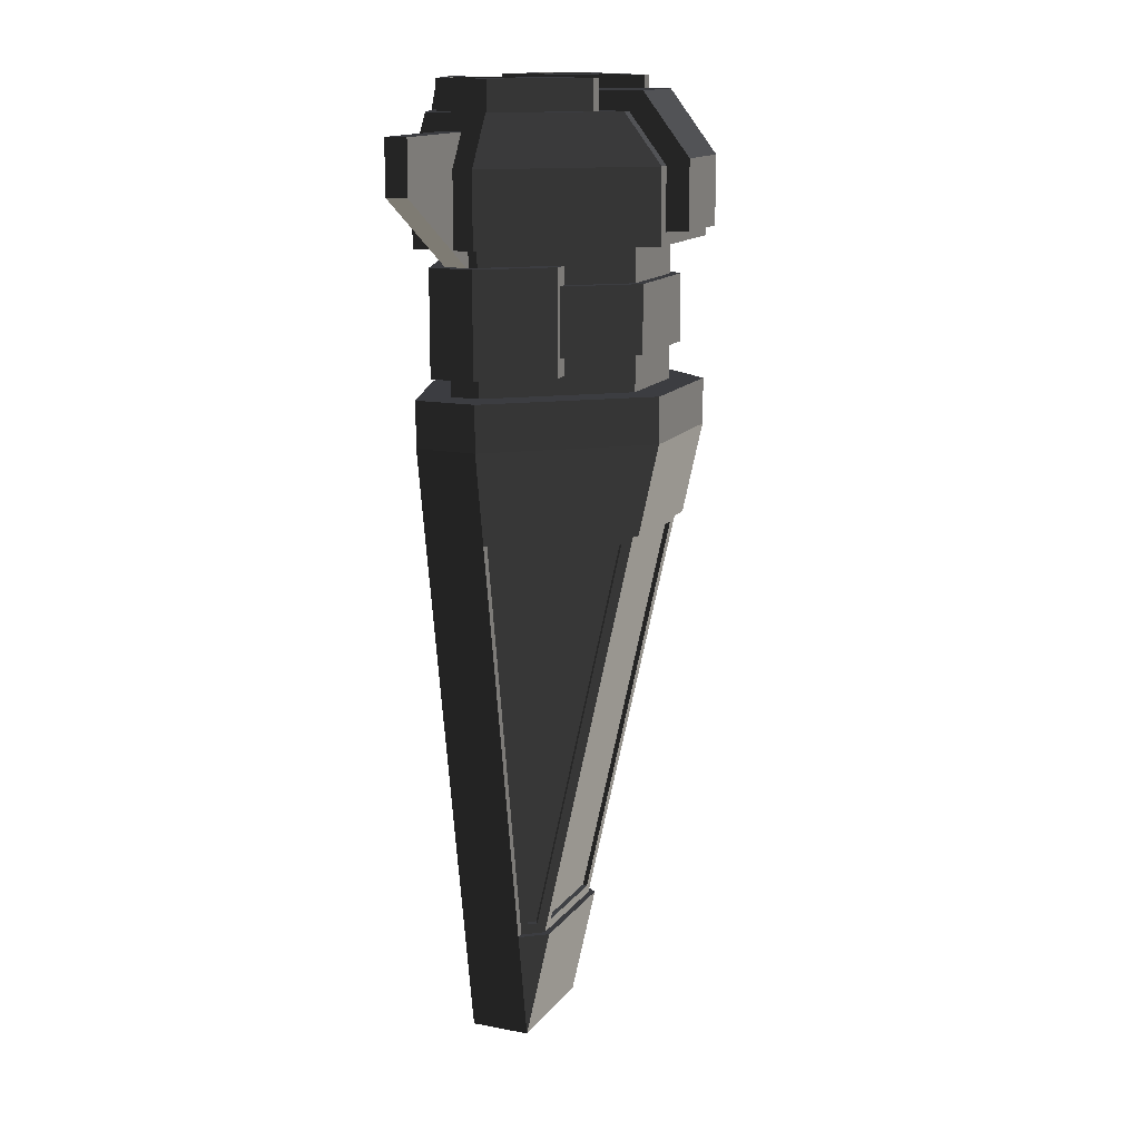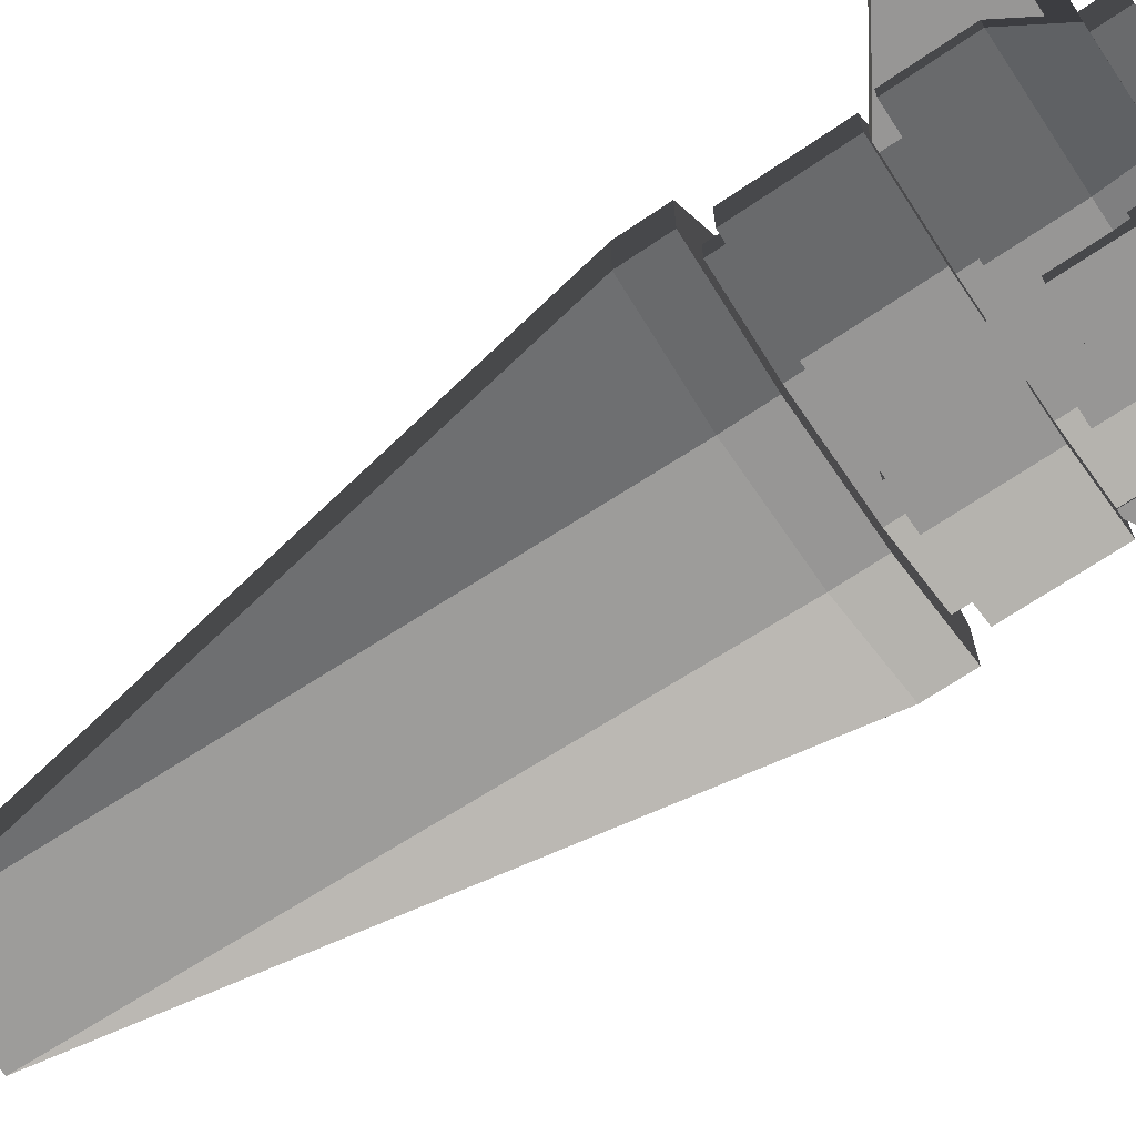
<metadata>
{"format":"obj","ext":"obj","renderer":"f3d","projection":"perspective","resolution":1024,"background":"white","views":[{"elev":14.1,"azim":113.1,"up":"+Z"},{"elev":-67.9,"azim":-55.7,"up":"+Y"}]}
</metadata>
<code>
o mesh
v 0.3 0.2985 2.913
v -0.3 0.2985 2.913
v -0.3 1.349 2.112
v 0.3 1.349 2.112
v 0.3 -0.2015 2.913
v -0.3 -0.2015 2.913
v -0.3 1.349 2.579
v 0.3 1.349 2.579
v 0.3 -0.3838 2.691
v -0.3 -0.3838 2.691
v 0.3 -0.3395 2.913
v -0.3 -0.3395 2.913
v 0.3 1.093 2.913
v -0.3 1.093 2.913
v 0.3 0.2985 3.163
v -0.3 0.2985 3.163
v -0.3 1.599 2.112
v 0.3 1.599 2.112
v 0.3 -0.2015 3.163
v -0.3 -0.2015 3.163
v -0.3 1.599 2.663
v 0.3 1.599 2.663
v 0.3 -0.6289 2.74
v -0.3 -0.6289 2.74
v 0.3 -0.5444 3.163
v -0.3 -0.5444 3.163
v 0.3 1.216 3.163
v -0.3 1.216 3.163
v 0.3 -0.3838 2.215
v -0.3 -0.3838 2.215
v 0.3 -0.6289 2.215
v -0.3 -0.6289 2.215
v 1.121 0.1385 2.875
v 1.121 -0.04147 2.875
v 1.121 0.1385 1.823
v 1.121 -0.04147 1.823
v -1.121 -0.04147 2.875
v -1.121 0.1385 2.875
v -1.121 -0.04147 1.823
v -1.121 0.1385 1.823
v 2.121 0.1385 2.875
v 2.121 -0.04147 2.875
v 2.121 0.1385 2.447
v 2.121 -0.04147 2.447
v -2.121 -0.04147 2.875
v -2.121 0.1385 2.875
v -2.121 -0.04147 2.447
v -2.121 0.1385 2.447
v 1.471 0.1385 2.041
v 1.471 -0.04147 2.041
v 1.471 -0.04147 2.875
v 1.471 0.1385 2.875
v -1.471 -0.04147 2.041
v -1.471 0.1385 2.041
v -1.471 0.1385 2.875
v -1.471 -0.04147 2.875
v 0.575 0.2985 3.009
v -0.575 0.2985 3.009
v 0.575 -0.2015 3.009
v -0.575 -0.2015 3.009
v 1.085 0.2727 3.009
v 1.085 -0.1474 3.009
v -1.085 -0.1474 3.009
v -1.085 0.2727 3.009
v 0.575 -0.3174 3.009
v -0.575 -0.3174 3.009
v 0.575 0.9243 3.009
v -0.575 0.9243 3.009
v 0.575 0.2985 3.259
v -0.575 0.2985 3.259
v 0.575 -0.2015 3.259
v -0.575 -0.2015 3.259
v 1.085 0.2727 3.259
v 1.085 -0.1474 3.259
v -1.085 -0.1474 3.259
v -1.085 0.2727 3.259
v 0.575 -0.3174 3.259
v -0.575 -0.3174 3.259
v 0.575 0.9243 3.259
v -0.575 0.9243 3.259
v 0.65 0.2985 3.259
v -0.65 0.2985 3.259
v 0.65 -0.2015 3.259
v -0.65 -0.2015 3.259
v 1.01 0.2468 3.259
v 1.01 -0.09336 3.259
v -1.01 -0.09336 3.259
v -1.01 0.2468 3.259
v 0.65 -0.2134 3.259
v -0.65 -0.2134 3.259
v 0.65 0.7068 3.259
v -0.65 0.7068 3.259
v 0.65 0.2985 3.139
v -0.65 0.2985 3.139
v 0.65 -0.2015 3.139
v -0.65 -0.2015 3.139
v 1.01 0.2468 3.139
v 1.01 -0.09336 3.139
v -1.01 -0.09336 3.139
v -1.01 0.2468 3.139
v 0.65 -0.2134 3.139
v -0.65 -0.2134 3.139
v 0.65 0.7068 3.139
v -0.65 0.7068 3.139
v 0.475 0.2985 3.009
v -0.475 0.2985 3.009
v 0.475 -0.2015 3.009
v -0.475 -0.2015 3.009
v 0.475 -0.3174 3.009
v -0.475 -0.3174 3.009
v 0.475 0.9243 3.009
v -0.475 0.9243 3.009
v 0.475 0.2985 3.259
v -0.475 0.2985 3.259
v 0.475 -0.2015 3.259
v -0.475 -0.2015 3.259
v 0.475 -0.3174 3.259
v -0.475 -0.3174 3.259
v 0.475 0.9243 3.259
v -0.475 0.9243 3.259
v 1.15 0.2123 1.163
v -0.3782 1.199 1.163
v 0.3782 1.199 1.163
v -1.15 0.2123 1.163
v 1.15 0.2123 1.712
v -0.3782 1.199 1.712
v 0.3782 1.199 1.712
v -1.15 0.2123 1.712
v 1.209 0.2586 1.163
v -0.4147 1.274 1.163
v 0.4147 1.274 1.163
v -1.209 0.2586 1.163
v 1.209 0.2586 1.712
v -0.4147 1.274 1.712
v 0.4147 1.274 1.712
v -1.209 0.2586 1.712
v 0.175 0.2296 1.012
v 0.5175 0.7503 1.012
v 0.175 0.2296 1.863
v 0.5175 0.7503 1.863
v 0.175 -0.1328 1.012
v 0.175 -0.1328 1.863
v 0.2002 -0.3744 1.012
v 0.2002 -0.3744 1.863
v -0.175 0.2296 1.012
v -0.5175 0.7503 1.012
v -0.175 0.2296 1.863
v -0.5175 0.7503 1.863
v -0.2002 -0.3744 1.012
v -0.2002 -0.3744 1.863
v -0.175 -0.1328 1.012
v -0.175 -0.1328 1.863
v 1.275 -0.1328 1.012
v 1.275 -0.1328 1.863
v 0.5502 -0.3744 1.012
v 0.5502 -0.3744 1.863
v -0.5502 -0.3744 1.012
v -0.5502 -0.3744 1.863
v -1.275 -0.1328 1.012
v -1.275 -0.1328 1.863
v 1.275 0.2296 1.012
v 0.8675 0.7503 1.012
v 1.275 0.2296 1.863
v 0.8675 0.7503 1.863
v -1.275 0.2296 1.012
v -0.8675 0.7503 1.012
v -1.275 0.2296 1.863
v -0.8675 0.7503 1.863
v 0.3 0.2985 2.913
v -0.3 0.2985 2.913
v -0.3 1.349 2.112
v 0.3 1.349 2.112
v 0.3 -0.2015 2.913
v -0.3 -0.2015 2.913
v -0.3 1.349 2.579
v 0.3 1.349 2.579
v 0.3 -0.3838 2.691
v -0.3 -0.3838 2.691
v 0.3 -0.3395 2.913
v -0.3 -0.3395 2.913
v 0.3 1.093 2.913
v -0.3 1.093 2.913
v 0.575 0.2985 3.009
v -0.575 0.2985 3.009
v 0.575 -0.2015 3.009
v -0.575 -0.2015 3.009
v 1.085 0.2727 3.009
v 1.085 -0.1474 3.009
v -1.085 -0.1474 3.009
v -1.085 0.2727 3.009
v 0.575 -0.3174 3.009
v -0.575 -0.3174 3.009
v 0.575 0.9243 3.009
v -0.575 0.9243 3.009
v 1.15 0.2123 1.163
v -0.3782 1.199 1.163
v 0.3782 1.199 1.163
v -1.15 0.2123 1.163
v 1.15 0.2123 1.712
v -0.3782 1.199 1.712
v 0.3782 1.199 1.712
v -1.15 0.2123 1.712
v 0.175 0.2296 1.012
v 0.5175 0.7503 1.012
v 0.175 0.2296 1.863
v 0.5175 0.7503 1.863
v 0.175 -0.1328 1.012
v 0.175 -0.1328 1.863
v 0.2002 -0.3744 1.012
v 0.2002 -0.3744 1.863
v -0.175 0.2296 1.012
v -0.5175 0.7503 1.012
v -0.175 0.2296 1.863
v -0.5175 0.7503 1.863
v -0.2002 -0.3744 1.012
v -0.2002 -0.3744 1.863
v -0.175 -0.1328 1.012
v -0.175 -0.1328 1.863
v 0.5 0.2985 3.013
v -0.5 0.2985 3.013
v 0.5 -0.2015 3.013
v -0.5 -0.2015 3.013
v 1.4 0.2985 2.612
v 1.4 -0.2015 2.612
v -0.5 1.449 2.612
v 0.5 1.449 2.612
v -1.4 -0.2015 2.612
v -1.4 0.2985 2.612
v 0.5 -0.5015 2.612
v -0.5 -0.5015 2.612
v 1.16 0.2985 3.013
v 1.16 -0.2015 3.013
v -1.16 -0.2015 3.013
v -1.16 0.2985 3.013
v 0.5 -0.4215 3.013
v -0.5 -0.4215 3.013
v 0.5 1.142 3.013
v -0.5 1.142 3.013
v 0.4 0.2985 3.013
v -0.4 0.2985 3.013
v -0.4 1.449 2.112
v 0.4 1.449 2.112
v 0.4 -0.2015 3.013
v -0.4 -0.2015 3.013
v -0.4 1.449 2.612
v 0.4 1.449 2.612
v 0.4 -0.4819 2.711
v -0.4 -0.4819 2.711
v 0.4 -0.4215 3.013
v -0.4 -0.4215 3.013
v 0.4 1.142 3.013
v -0.4 1.142 3.013
v 1.4 0.2985 2.013
v 1.4 -0.2015 2.013
v 0.5 -0.5015 2.013
v 0.4 0.2985 2.913
v 0.4 -0.2015 2.913
v 0.4 -0.3838 2.691
v 0.4 -0.3395 2.913
v -0.5 -0.5015 2.013
v -0.4 0.2985 2.913
v -0.4 -0.2015 2.913
v -0.4 -0.3838 2.691
v -0.4 -0.3395 2.913
v -1.4 -0.2015 2.013
v -1.4 0.2985 2.013
v 0.5 1.449 2.013
v 0.4 1.349 2.112
v 0.4 1.349 2.579
v 0.4 1.093 2.913
v -0.5 1.449 2.013
v -0.4 1.349 2.112
v -0.4 1.349 2.579
v -0.4 1.093 2.913
v 1.1 0.1951 2.013
v 1.1 0.01476 2.013
v 0.4513 -0.2015 2.013
v -0.4513 -0.2015 2.013
v -1.1 0.01476 2.013
v -1.1 0.1951 2.013
v 0.3538 1.149 2.013
v -0.3538 1.149 2.013
v -0.6152 0.2815 -3.754
v -1.221 0.2815 -0.254
v 0.6152 0.2815 -3.754
v 1.221 0.2815 -0.254
v 0.476 0.4598 -3.752
v -0.476 0.4598 -3.752
v 0.476 1.234 -0.2517
v -0.476 1.234 -0.2517
v 1.156 0.3464 -0.3351
v 0.5785 0.3464 -3.672
v 0.5273 0.4121 -3.671
v 0.5273 1.15 -0.3331
v -0.394 1.216 -0.3318
v 0.394 1.216 -0.3318
v 0.394 0.4775 -3.672
v -0.394 0.4775 -3.672
v -1.156 0.3464 -0.3351
v -0.5273 1.15 -0.3331
v -0.5273 0.4121 -3.671
v -0.5785 0.3464 -3.672
v 1.127 0.3235 -0.33
v 0.5493 0.3235 -3.667
v 0.498 0.3892 -3.666
v 0.498 1.127 -0.3281
v -0.394 1.18 -0.3237
v 0.394 1.18 -0.3237
v 0.394 0.4409 -3.664
v -0.394 0.4409 -3.664
v -1.127 0.3235 -0.33
v -0.498 1.127 -0.3281
v -0.498 0.3892 -3.666
v -0.5493 0.3235 -3.667
v 1.243 0.2815 -0.129
v 0.476 1.261 -0.1267
v -1.243 0.2815 -0.129
v -0.476 1.261 -0.1267
v 0.5935 0.2815 -3.879
v 0.476 0.4322 -3.877
v -0.5935 0.2815 -3.879
v -0.476 0.4322 -3.877
v -0.5 -0.2015 -4.713
v 0.5 -0.2015 -4.713
v -0.5 0.2985 -4.713
v 0.5 0.2985 -4.713
v 1.4 -0.2015 0.4875
v 1.4 0.2985 0.4875
v 0.5 1.449 0.4875
v -0.5 1.449 0.4875
v -1.4 0.2985 0.4875
v -1.4 -0.2015 0.4875
v 1.4 0.2985 0.8625
v 1.4 -0.2015 0.8625
v -0.5 1.449 0.8625
v 0.5 1.449 0.8625
v -1.4 -0.2015 0.8625
v -1.4 0.2985 0.8625
v 0.5 -0.5015 0.4875
v -0.5 -0.5015 0.4875
v 0.5 -0.5015 0.8625
v -0.5 -0.5015 0.8625
v -0.6644 0.2985 -3.763
v -0.6644 -0.2015 -3.763
v -1.27 0.2985 -0.2625
v -1.27 -0.2015 -0.2625
v 0.6644 -0.2015 -3.763
v 0.6644 0.2985 -3.763
v 1.27 -0.2015 -0.2625
v 1.27 0.2985 -0.2625
v 0.5 0.5086 -3.763
v -0.5 0.5086 -3.763
v 0.5 1.283 -0.2625
v -0.5 1.283 -0.2625
v -0.5 -0.2563 -3.763
v 0.5 -0.2563 -3.763
v -0.5 -0.4582 -0.2625
v 0.5 -0.4582 -0.2625
v 1.1 0.1951 0.8625
v 1.1 0.01476 0.8625
v 0.3538 1.149 0.8625
v 0.4513 -0.2015 0.8625
v -0.3538 1.149 0.8625
v -1.1 0.01476 0.8625
v -1.1 0.1951 0.8625
v -0.4513 -0.2015 0.8625
v 0.4594 -0.2515 0.7482
v -0.4594 -0.2515 0.7482
v 0.4594 -0.2515 2.127
v -0.4594 -0.2515 2.127
v 1.15 -0.02128 0.7482
v 1.15 -0.02128 2.127
v -1.15 -0.02128 0.7482
v -1.15 0.2123 0.7482
v -1.15 -0.02128 2.127
v -1.15 0.2123 2.127
v 1.15 0.2123 0.7482
v 1.15 0.2123 2.127
v -0.3782 1.199 0.7482
v 0.3782 1.199 0.7482
v -0.3782 1.199 2.127
v 0.3782 1.199 2.127
g Default
f 96 99 102
f 95 101 98
f 93 97 103
f 94 104 100
f 222 233 236
f 221 235 232
f 219 231 237
f 220 238 234
f 348 326 351
f 356 324 347
f 355 344 323
f 352 325 343
f 214 148 146
f 146 212 214
f 209 143 141
f 141 207 209
f 185 59 65
f 65 191 185
f 170 2 6
f 6 174 170
f 181 13 8
f 8 176 181
f 202 128 126
f 126 200 202
f 170 16 182
f 28 182 16
f 18 17 22
f 21 22 17
f 24 178 32
f 30 32 178
f 49 43 50
f 44 50 43
f 53 47 54
f 48 54 47
f 190 189 76
f 75 76 189
f 69 71 81
f 83 81 71
f 82 70 92
f 80 92 70
f 88 87 100
f 99 100 87
f 184 194 106
f 112 106 194
f 185 191 107
f 109 107 191
f 111 105 119
f 113 119 105
f 202 200 136
f 134 136 200
f 155 156 209
f 210 209 156
f 165 167 166
f 168 166 167
f 163 205 154
f 208 154 205
f 224 232 229
f 235 229 232
f 230 229 248
f 247 248 229
f 220 222 240
f 244 240 222
f 246 226 242
f 267 242 226
f 257 259 243
f 249 243 259
f 256 261 257
f 262 257 261
f 278 260 279
f 265 279 260
f 292 291 285
f 286 285 291
f 293 294 305
f 306 305 294
f 313 301 314
f 302 314 301
f 290 300 284
f 299 284 300
f 325 326 323
f 324 323 326
f 346 344 357
f 355 357 344
f 329 330 336
f 335 336 330
f 332 346 340
f 357 340 346
f 366 364 342
f 337 342 364
f 377 380 378
f 382 378 380
f 213 147 148
f 148 214 213
f 210 144 143
f 143 209 210
f 183 57 59
f 59 185 183
f 182 14 2
f 2 170 182
f 169 1 13
f 13 181 169
f 198 124 128
f 128 202 198
f 28 21 182
f 175 182 21
f 169 181 15
f 27 15 181
f 23 24 31
f 32 31 24
f 35 49 36
f 50 36 49
f 39 53 40
f 54 40 53
f 194 190 80
f 76 80 190
f 81 91 69
f 79 69 91
f 72 70 84
f 82 84 70
f 92 88 104
f 100 104 88
f 186 184 108
f 106 108 184
f 183 185 105
f 107 105 185
f 107 109 115
f 117 115 109
f 198 132 196
f 130 196 132
f 209 207 155
f 153 155 207
f 166 168 212
f 214 212 168
f 165 159 167
f 160 167 159
f 250 236 248
f 230 248 236
f 238 220 252
f 240 252 220
f 271 266 225
f 228 225 266
f 258 247 259
f 249 259 247
f 268 272 269
f 273 269 272
f 255 260 277
f 278 277 260
f 289 286 294
f 291 294 286
f 288 283 301
f 302 301 283
f 301 313 300
f 312 300 313
f 293 287 294
f 289 294 287
f 317 318 284
f 290 284 318
f 349 358 347
f 356 347 358
f 340 339 342
f 341 342 339
f 331 345 332
f 346 332 345
f 351 326 352
f 325 352 326
f 336 361 333
f 359 333 361
f 374 376 379
f 381 379 376
f 218 152 147
f 147 213 218
f 208 142 144
f 144 210 208
f 190 64 63
f 63 189 190
f 175 7 14
f 14 182 175
f 173 5 1
f 1 169 173
f 196 122 124
f 124 198 196
f 21 17 175
f 171 175 17
f 173 169 19
f 15 19 169
f 23 31 177
f 29 177 31
f 44 43 42
f 41 42 43
f 49 52 43
f 41 43 52
f 53 56 47
f 45 47 56
f 85 73 91
f 79 91 73
f 78 72 90
f 84 90 72
f 85 91 97
f 103 97 91
f 94 100 96
f 99 96 100
f 192 186 110
f 108 110 186
f 193 183 111
f 105 111 183
f 105 107 113
f 115 113 107
f 199 133 201
f 135 201 133
f 161 203 162
f 204 162 203
f 165 166 211
f 212 211 166
f 161 153 203
f 207 203 153
f 227 230 233
f 236 233 230
f 222 236 244
f 250 244 236
f 225 238 245
f 252 245 238
f 267 226 253
f 223 253 226
f 248 247 263
f 258 263 247
f 245 252 273
f 274 273 252
f 246 269 251
f 270 251 269
f 277 276 255
f 254 255 276
f 301 300 288
f 290 288 300
f 302 299 314
f 311 314 299
f 287 293 285
f 292 285 293
f 288 322 283
f 321 283 322
f 346 345 344
f 343 344 345
f 330 331 335
f 338 335 331
f 330 354 331
f 345 331 354
f 338 337 365
f 364 365 337
f 379 381 380
f 382 380 381
f 216 150 152
f 152 218 216
f 205 139 142
f 142 208 205
f 194 68 64
f 64 190 194
f 171 3 7
f 7 175 171
f 179 11 5
f 5 173 179
f 197 123 122
f 122 196 197
f 172 171 18
f 17 18 171
f 25 179 19
f 173 19 179
f 21 28 22
f 27 22 28
f 48 47 46
f 45 46 47
f 52 49 33
f 35 33 49
f 56 53 37
f 39 37 53
f 85 86 73
f 74 73 86
f 87 75 90
f 78 90 75
f 86 85 98
f 97 98 85
f 95 98 93
f 97 93 98
f 78 192 118
f 110 118 192
f 79 193 119
f 111 119 193
f 106 112 114
f 120 114 112
f 131 130 135
f 134 135 130
f 162 204 164
f 206 164 204
f 215 157 217
f 159 217 157
f 154 153 163
f 161 163 153
f 220 234 222
f 233 222 234
f 237 226 251
f 246 251 226
f 224 229 254
f 255 254 229
f 262 244 264
f 250 264 244
f 272 241 273
f 245 273 241
f 263 264 248
f 250 248 264
f 253 254 275
f 276 275 254
f 302 283 299
f 284 299 283
f 307 308 310
f 309 310 308
f 315 286 316
f 289 316 286
f 299 300 311
f 312 311 300
f 350 349 348
f 347 348 349
f 327 328 334
f 333 334 328
f 329 353 330
f 354 330 353
f 348 347 326
f 324 326 347
f 335 338 363
f 365 363 338
f 368 370 373
f 375 373 370
f 215 149 150
f 150 216 215
f 206 140 139
f 139 205 206
f 184 58 68
f 68 194 184
f 193 67 57
f 57 183 193
f 177 9 11
f 11 179 177
f 195 121 123
f 123 197 195
f 22 176 18
f 172 18 176
f 25 23 179
f 177 179 23
f 16 15 28
f 27 28 15
f 35 36 33
f 34 33 36
f 50 44 51
f 42 51 44
f 54 48 55
f 46 55 48
f 187 193 73
f 79 73 193
f 88 76 87
f 75 87 76
f 89 86 101
f 98 101 86
f 82 92 94
f 104 94 92
f 72 78 116
f 118 116 78
f 69 79 113
f 119 113 79
f 108 106 116
f 114 116 106
f 130 131 196
f 197 196 131
f 163 164 205
f 206 205 164
f 158 157 216
f 215 216 157
f 167 160 213
f 218 213 160
f 228 227 234
f 233 234 227
f 228 234 225
f 238 225 234
f 219 237 239
f 251 239 237
f 230 227 260
f 265 260 227
f 240 244 261
f 262 261 244
f 242 241 268
f 272 268 241
f 273 274 269
f 270 269 274
f 267 253 281
f 275 281 253
f 287 288 297
f 298 297 288
f 297 298 309
f 310 309 298
f 287 285 320
f 319 320 285
f 295 307 298
f 310 298 307
f 345 350 343
f 348 343 350
f 332 340 337
f 342 337 340
f 329 328 353
f 350 353 328
f 336 335 361
f 363 361 335
f 377 378 371
f 372 371 378
f 217 151 149
f 149 215 217
f 204 138 140
f 140 206 204
f 186 60 58
f 58 184 186
f 187 61 67
f 67 193 187
f 178 10 9
f 9 177 178
f 199 125 121
f 121 195 199
f 22 27 176
f 181 176 27
f 26 180 24
f 178 24 180
f 20 26 19
f 25 19 26
f 39 40 37
f 38 37 40
f 51 34 50
f 36 50 34
f 55 38 54
f 40 54 38
f 188 187 74
f 73 74 187
f 88 92 76
f 80 76 92
f 83 89 95
f 101 95 89
f 84 82 96
f 94 96 82
f 70 72 114
f 116 114 72
f 71 69 115
f 113 115 69
f 110 108 118
f 116 118 108
f 195 129 199
f 133 199 129
f 195 197 129
f 131 129 197
f 216 218 158
f 160 158 218
f 153 154 155
f 156 155 154
f 221 232 219
f 231 219 232
f 221 219 243
f 239 243 219
f 260 255 230
f 229 230 255
f 261 274 240
f 252 240 274
f 268 269 242
f 246 242 269
f 261 256 274
f 270 274 256
f 271 267 282
f 281 282 267
f 289 287 296
f 297 296 287
f 296 297 308
f 309 308 297
f 316 289 318
f 290 318 289
f 305 304 293
f 292 293 304
f 355 356 357
f 358 357 356
f 331 332 338
f 337 338 332
f 327 349 328
f 350 328 349
f 334 333 360
f 359 360 333
f 374 373 376
f 375 376 373
f 212 146 145
f 145 211 212
f 207 141 137
f 137 203 207
f 189 63 66
f 66 192 189
f 191 65 62
f 62 188 191
f 174 6 12
f 12 180 174
f 176 8 4
f 4 172 176
f 200 126 127
f 127 201 200
f 170 174 16
f 20 16 174
f 15 16 19
f 20 19 16
f 178 177 30
f 29 30 177
f 34 51 33
f 52 33 51
f 38 55 37
f 56 37 55
f 189 192 75
f 78 75 192
f 77 89 71
f 83 71 89
f 91 81 103
f 93 103 81
f 87 90 99
f 102 99 90
f 194 80 112
f 120 112 80
f 191 77 109
f 117 109 77
f 198 202 132
f 136 132 202
f 135 133 131
f 129 131 133
f 210 156 208
f 154 208 156
f 164 163 162
f 161 162 163
f 165 211 159
f 217 159 211
f 249 247 235
f 229 235 247
f 254 253 224
f 223 224 253
f 267 271 242
f 241 242 271
f 243 239 257
f 256 257 239
f 263 258 264
f 259 264 258
f 265 266 279
f 280 279 266
f 288 290 298
f 295 298 290
f 306 303 305
f 304 305 303
f 312 313 311
f 314 311 313
f 291 303 294
f 306 294 303
f 345 354 350
f 353 350 354
f 339 327 341
f 334 341 327
f 340 357 339
f 358 339 357
f 356 355 324
f 323 324 355
f 342 341 366
f 362 366 341
f 367 369 368
f 370 368 369
f 211 145 151
f 151 217 211
f 203 137 138
f 138 204 203
f 192 66 60
f 60 186 192
f 188 62 61
f 61 187 188
f 180 12 10
f 10 178 180
f 172 4 3
f 3 171 172
f 201 127 125
f 125 199 201
f 26 20 180
f 174 180 20
f 24 23 26
f 25 26 23
f 30 29 32
f 31 32 29
f 51 42 52
f 41 52 42
f 55 46 56
f 45 56 46
f 191 188 77
f 74 77 188
f 86 89 74
f 77 74 89
f 81 83 93
f 95 93 83
f 90 84 102
f 96 102 84
f 80 70 120
f 114 120 70
f 77 71 117
f 115 117 71
f 135 134 201
f 200 201 134
f 134 130 136
f 132 136 130
f 167 213 168
f 214 168 213
f 159 157 160
f 158 160 157
f 224 223 232
f 231 232 223
f 226 237 223
f 231 223 237
f 235 221 249
f 243 249 221
f 266 265 228
f 227 228 265
f 245 241 225
f 271 225 241
f 256 239 270
f 251 270 239
f 262 264 257
f 259 257 264
f 266 271 280
f 282 280 271
f 290 289 295
f 296 295 289
f 295 296 307
f 308 307 296
f 287 320 288
f 322 288 320
f 292 304 291
f 303 291 304
f 348 351 343
f 352 343 351
f 328 329 333
f 336 333 329
f 327 339 349
f 358 349 339
f 344 343 323
f 325 323 343
f 362 341 360
f 334 360 341
f 371 372 367
f 369 367 372

</code>
